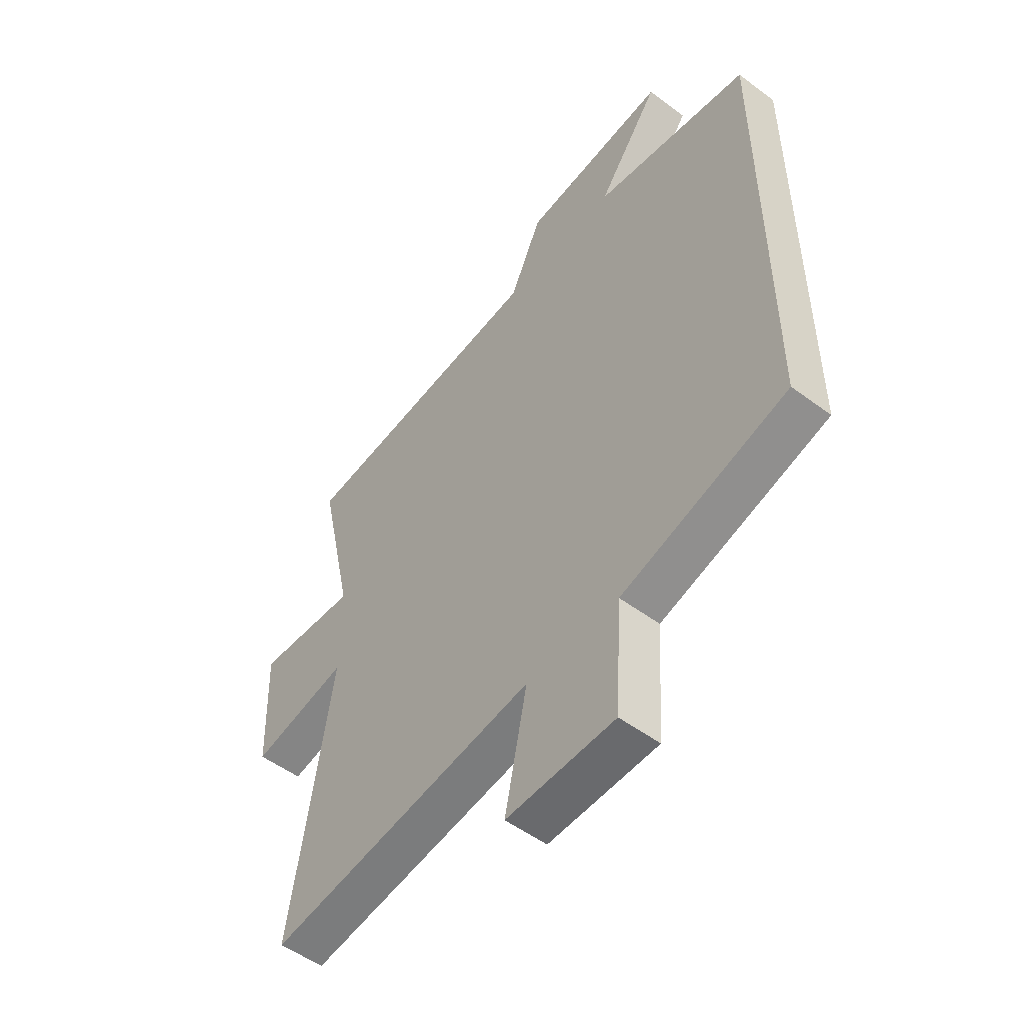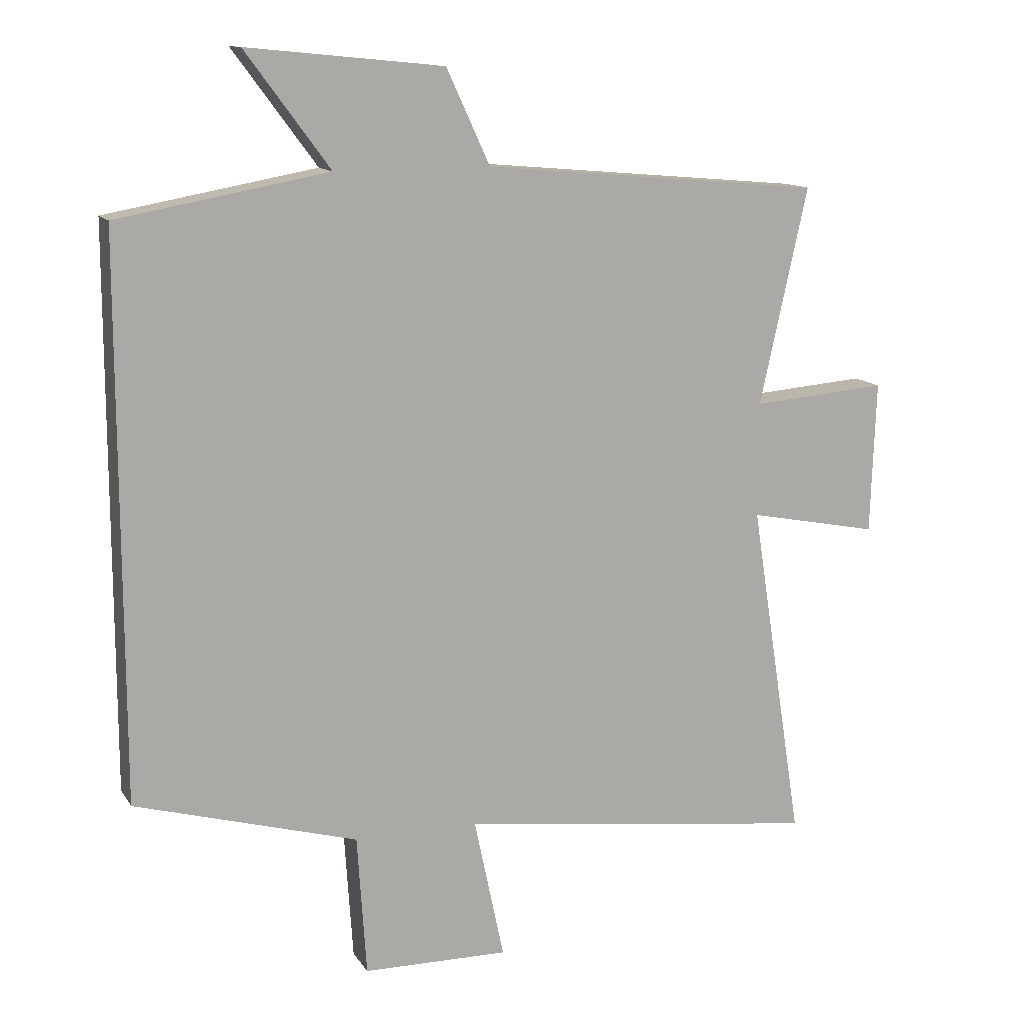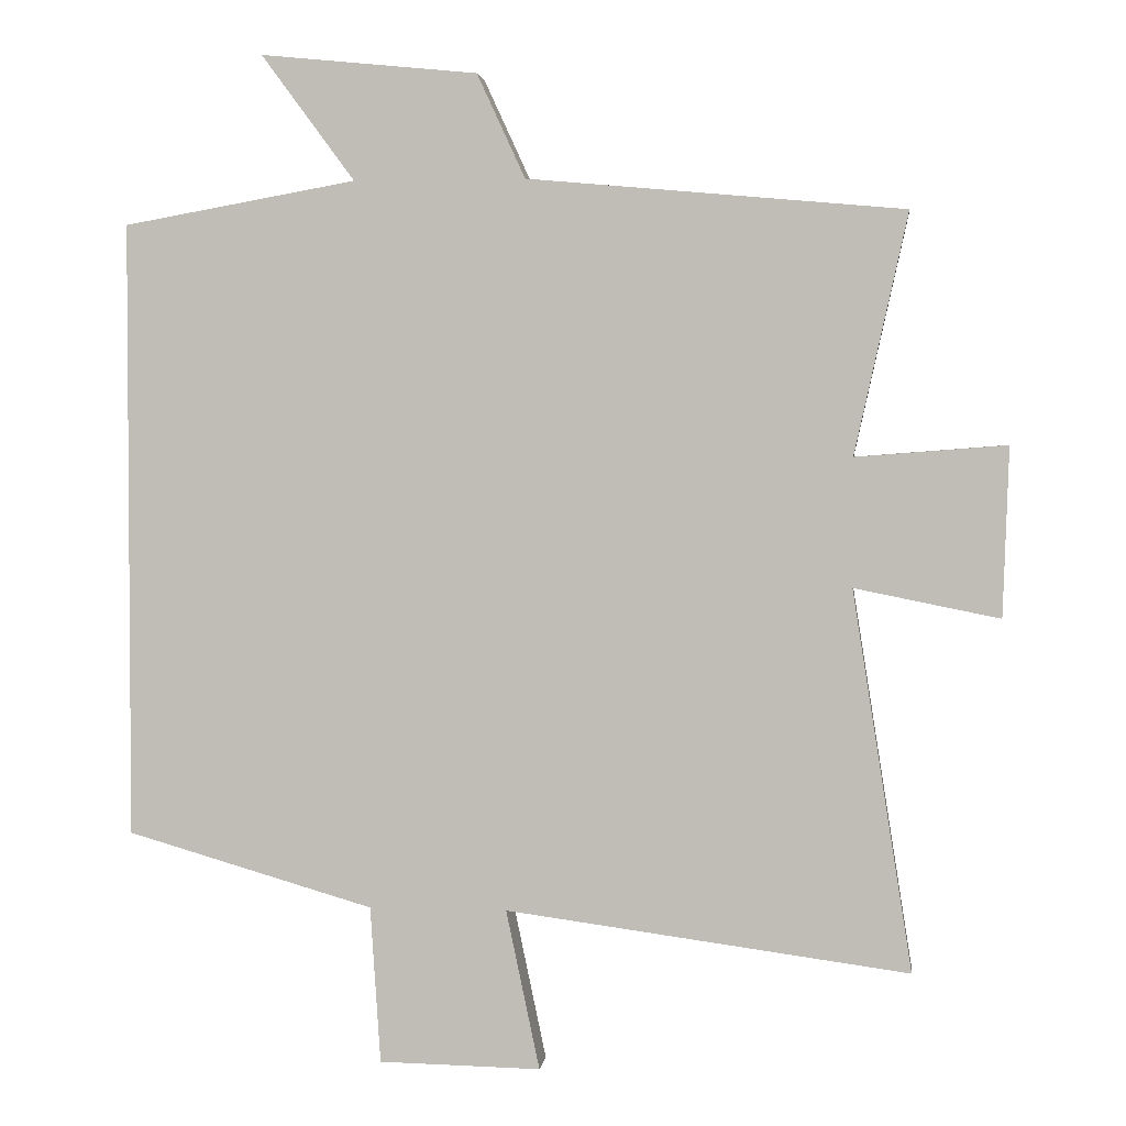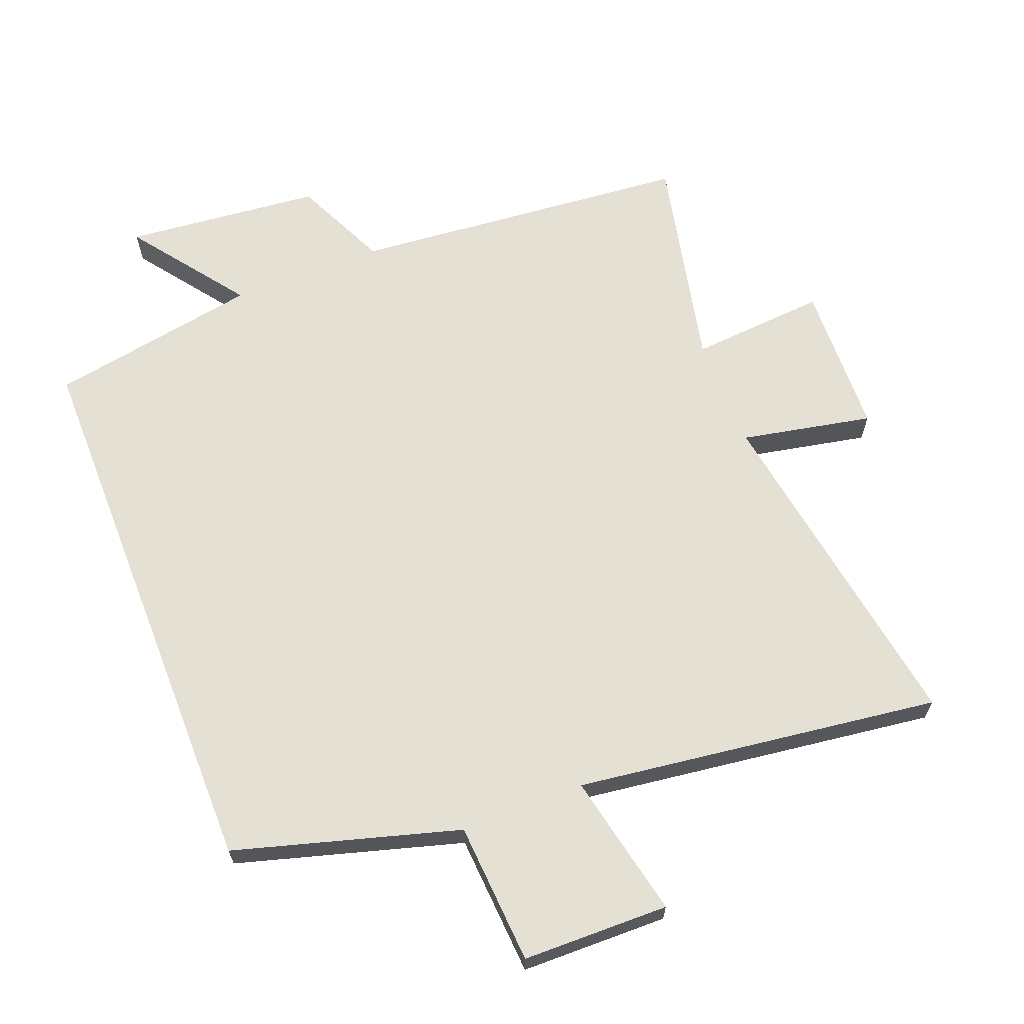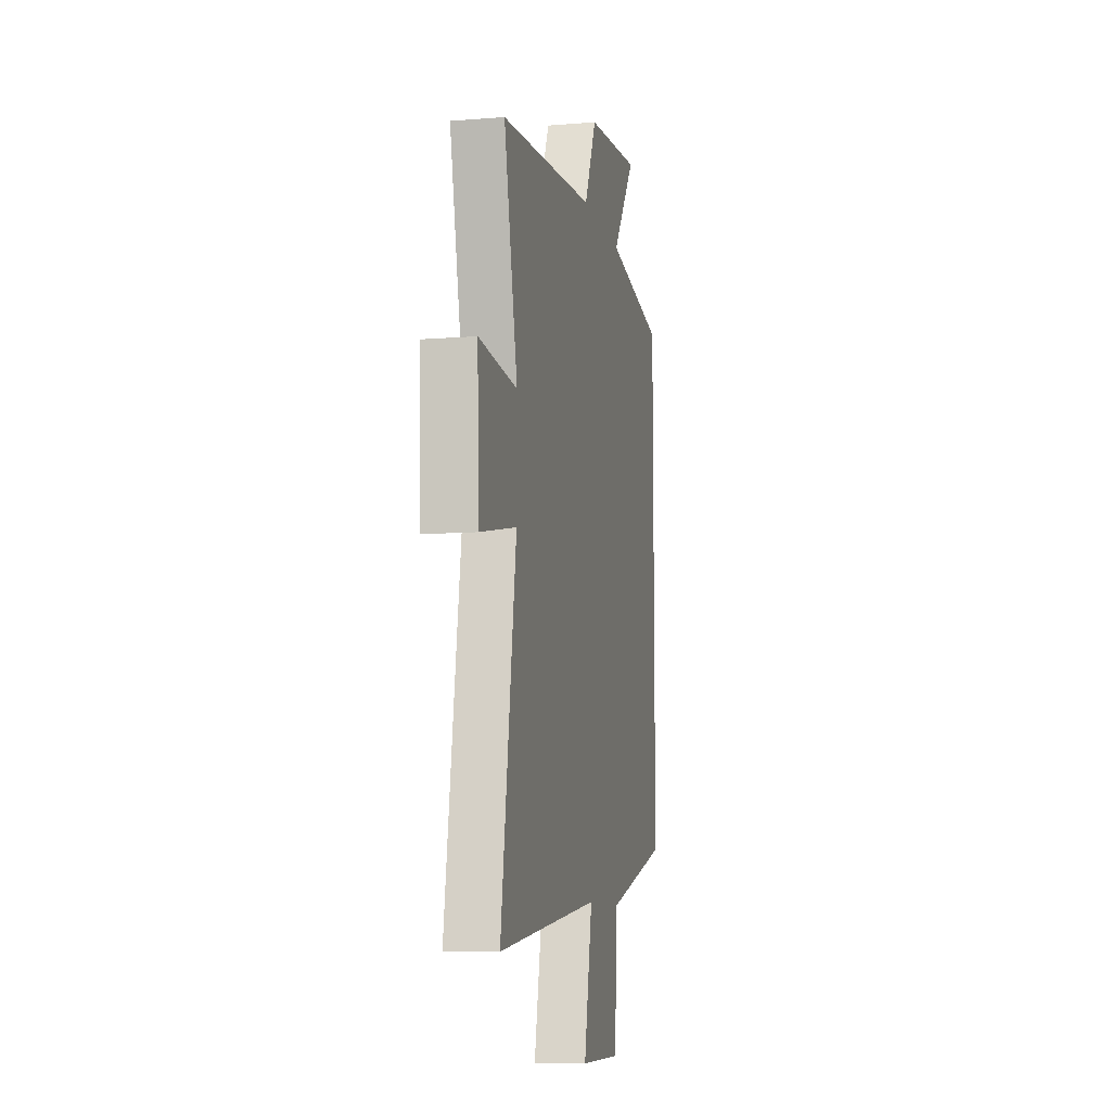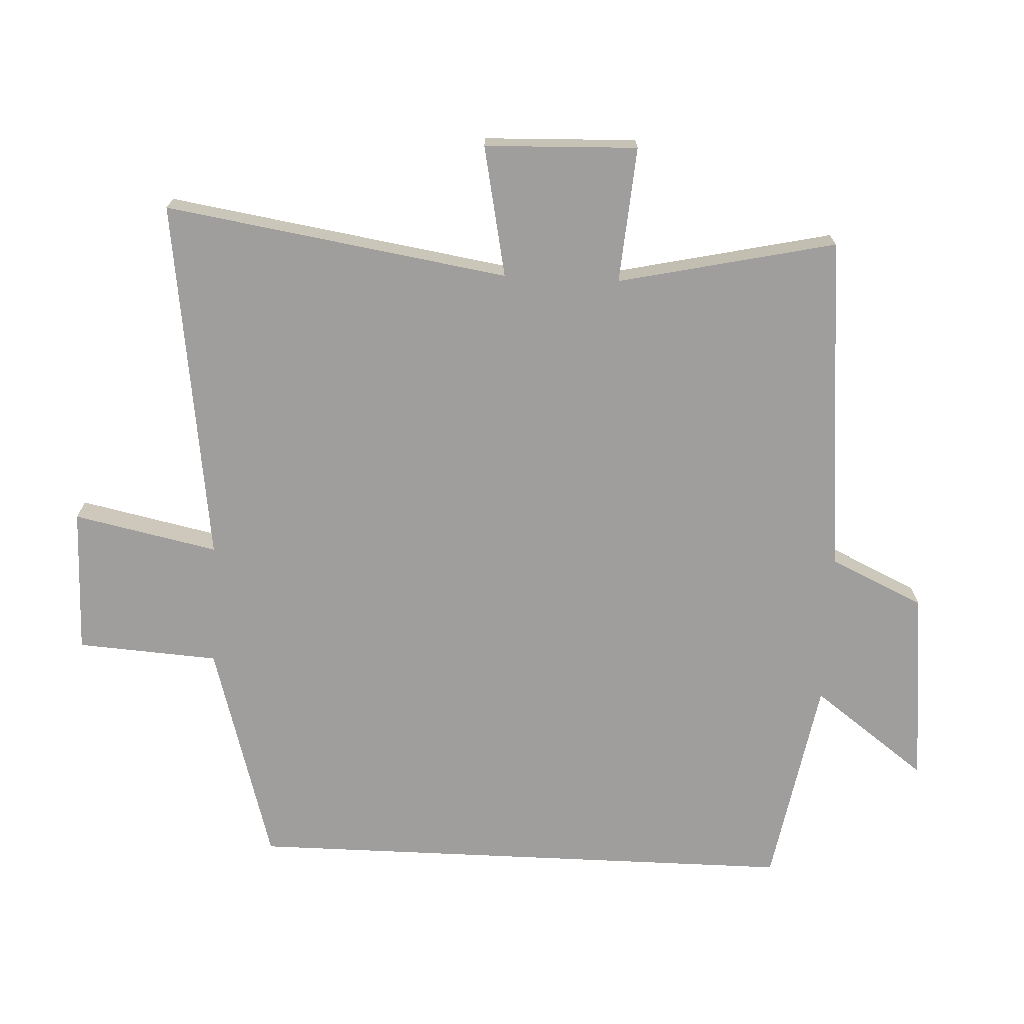
<metadata>
{"format":"obj","ext":"obj","renderer":"f3d","projection":"perspective","resolution":1024,"background":"white","views":[{"elev":-52.3,"azim":51.2,"up":"+Z"},{"elev":13.0,"azim":159.0,"up":"+Z"},{"elev":2.6,"azim":-173.1,"up":"+Z"},{"elev":65.3,"azim":158.6,"up":"+Y"},{"elev":-9.4,"azim":-78.0,"up":"+Z"},{"elev":-71.0,"azim":-92.7,"up":"+Y"}]}
</metadata>
<code>
v 0.5 0.07 -0.402
v 0.161 0.07 -0.5
v 0.147 0.07 -0.715
v -0.075 0.07 -0.719
v -0.029 0.07 -0.5
v -0.582 0.07 -0.574
v -0.5 0.07 -0.053
v -0.699 0.07 -0.093
v -0.707 0.07 0.139
v -0.5 0.07 0.123
v -0.573 0.07 0.453
v -0.056 0.07 0.5
v 0.01 0.07 0.643
v 0.308 0.07 0.673
v 0.18 0.07 0.5
v 0.5 0.07 0.443
v 0.5 0 -0.402
v 0.161 0 -0.5
v 0.147 0 -0.715
v -0.075 0 -0.719
v -0.029 0 -0.5
v -0.582 0 -0.574
v -0.5 0 -0.053
v -0.699 0 -0.093
v -0.707 0 0.139
v -0.5 0 0.123
v -0.573 0 0.453
v -0.056 0 0.5
v 0.01 0 0.643
v 0.308 0 0.673
v 0.18 0 0.5
v 0.5 0 0.443
f 15 16 1 2
f 12 13 14 15
f 10 11 12 15
f 10 15 2 3
f 7 8 9 10
f 5 6 7
f 5 7 10
f 3 4 5
f 3 5 10
f 18 17 32 31
f 31 30 29 28
f 31 28 27 26
f 19 18 31 26
f 26 25 24 23
f 23 22 21
f 26 23 21
f 21 20 19
f 26 21 19
f 1 17 18 2
f 2 18 19 3
f 3 19 20 4
f 4 20 21 5
f 5 21 22 6
f 6 22 23 7
f 7 23 24 8
f 8 24 25 9
f 9 25 26 10
f 10 26 27 11
f 11 27 28 12
f 12 28 29 13
f 13 29 30 14
f 14 30 31 15
f 15 31 32 16
f 16 32 17 1

</code>
